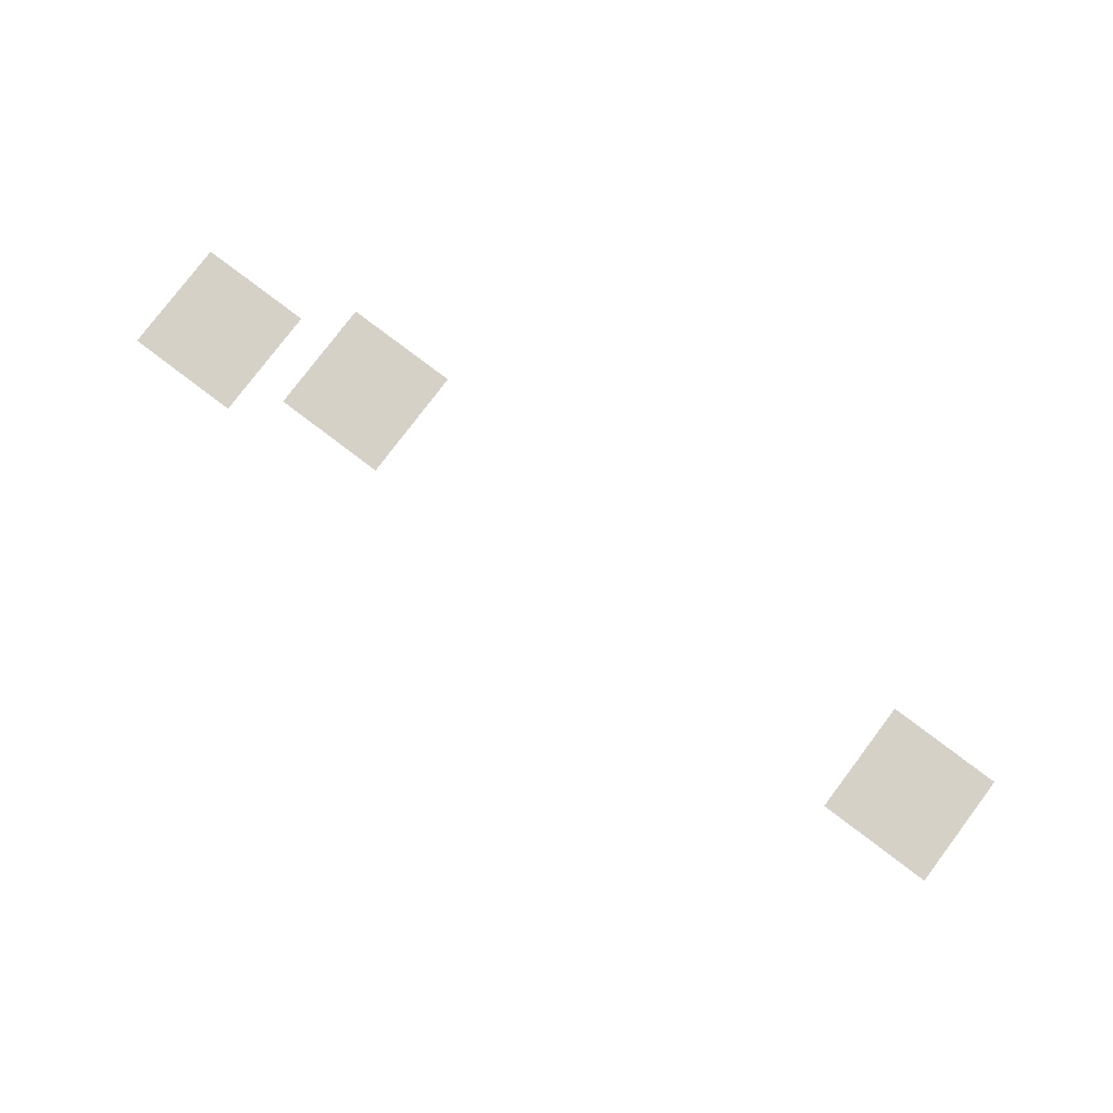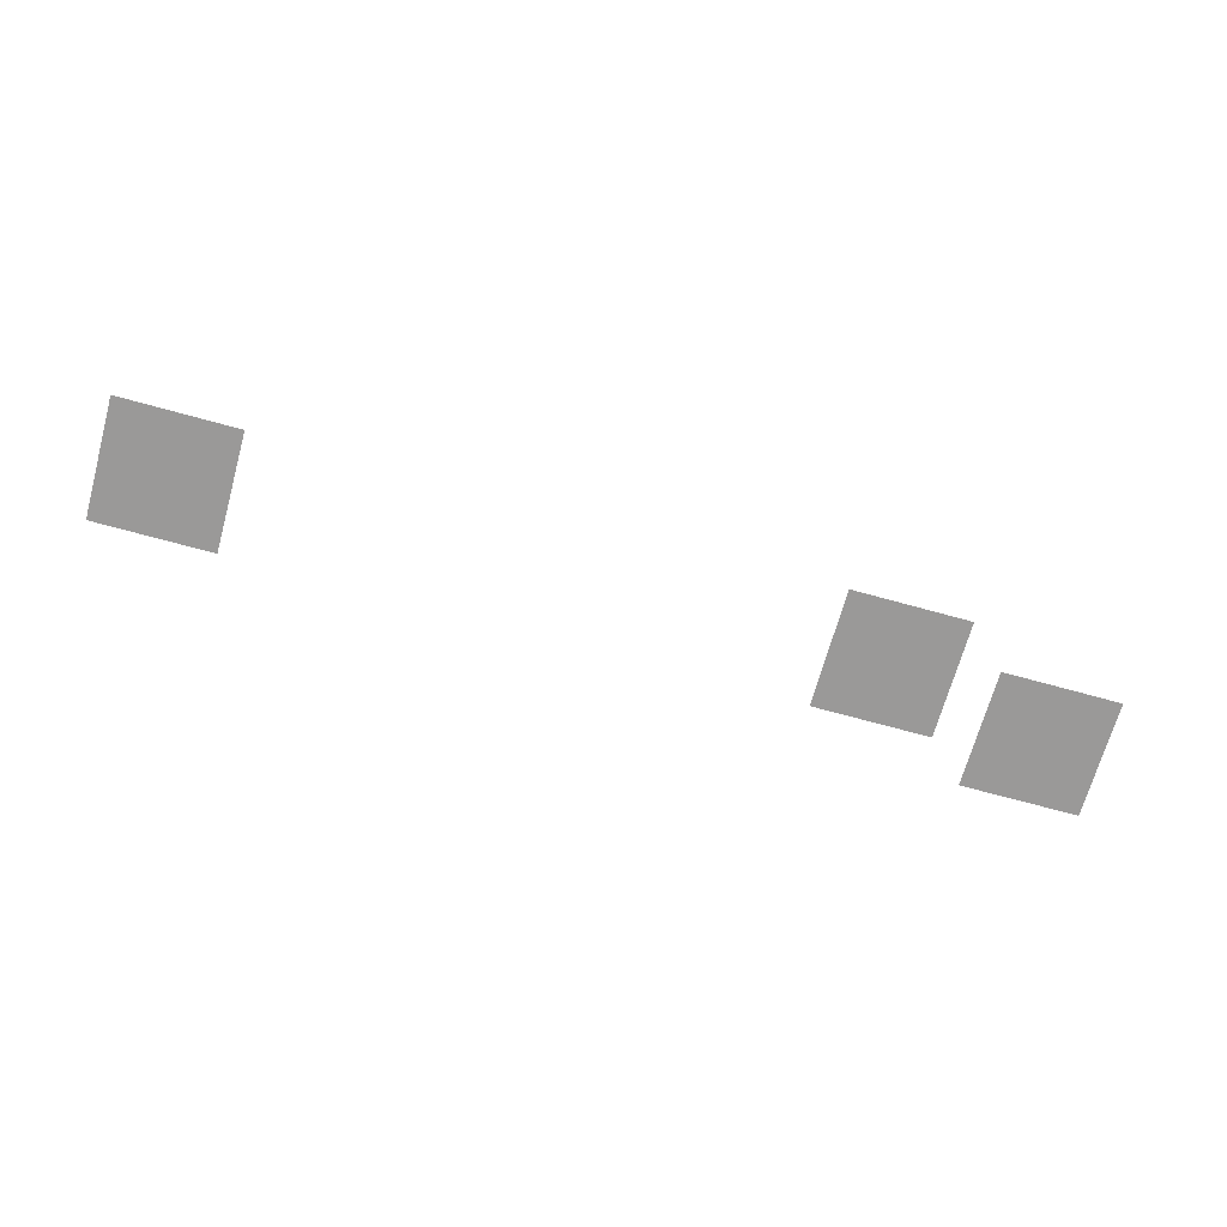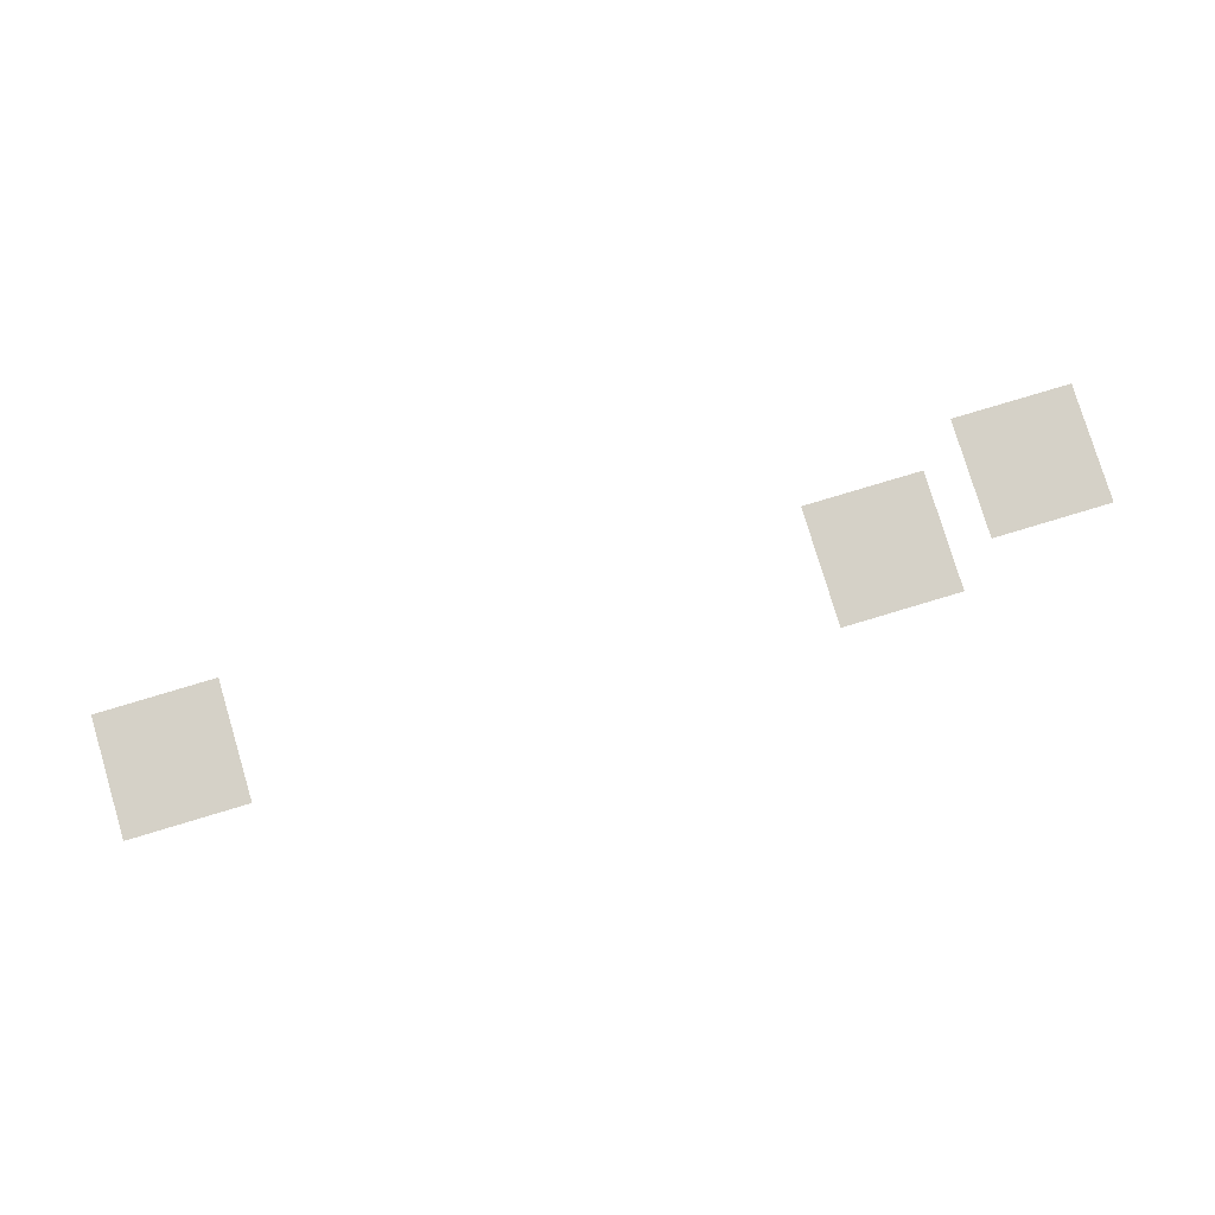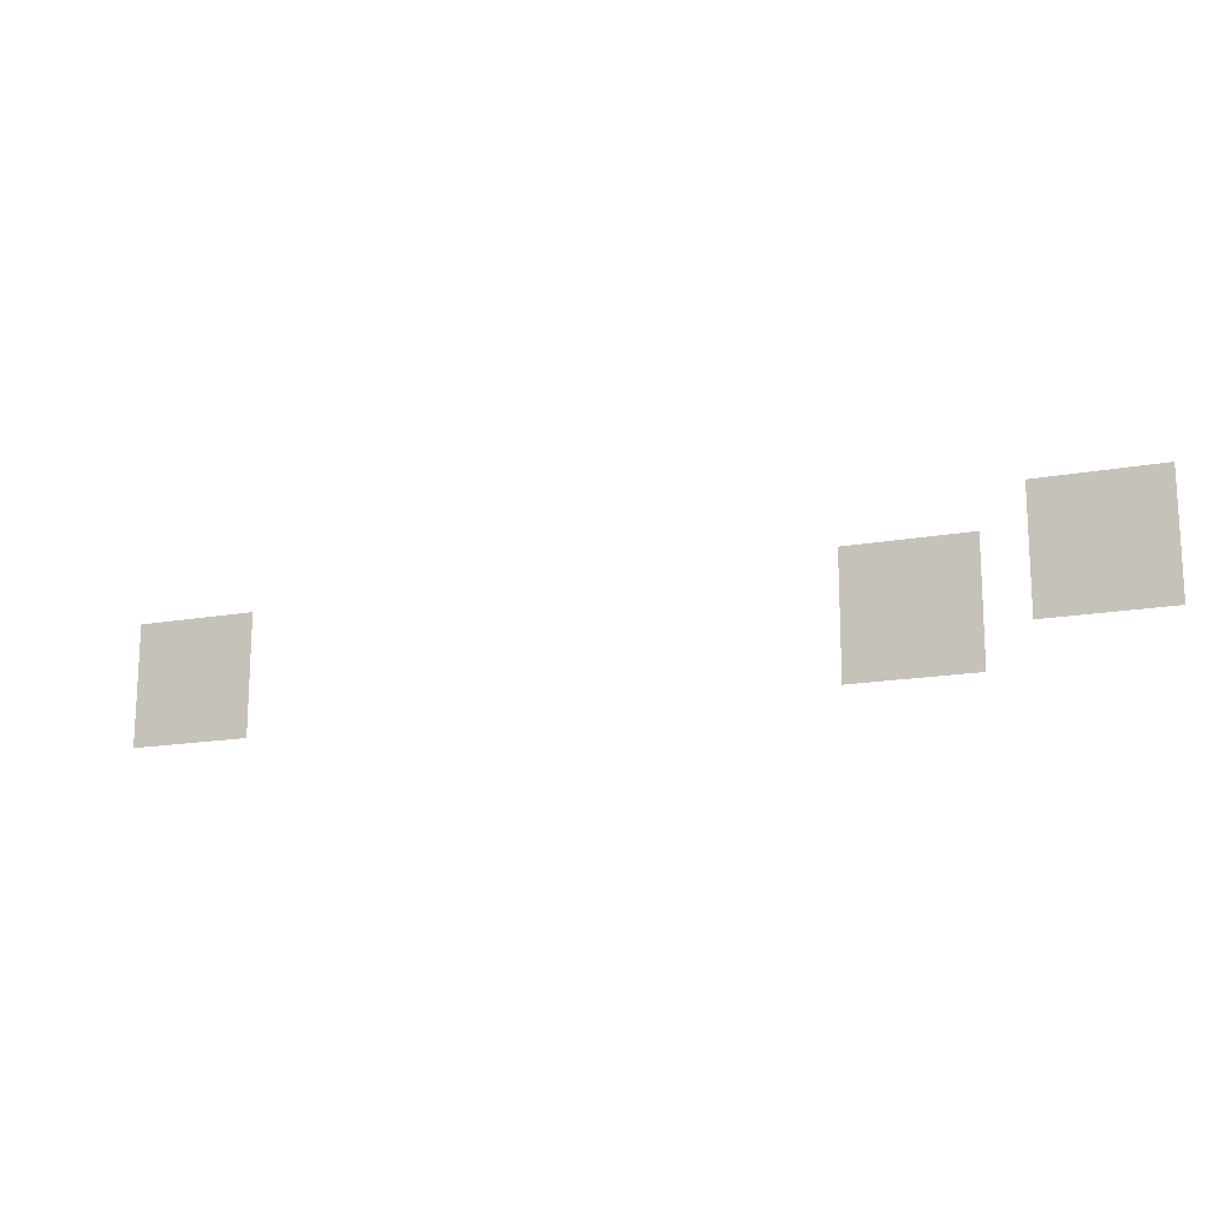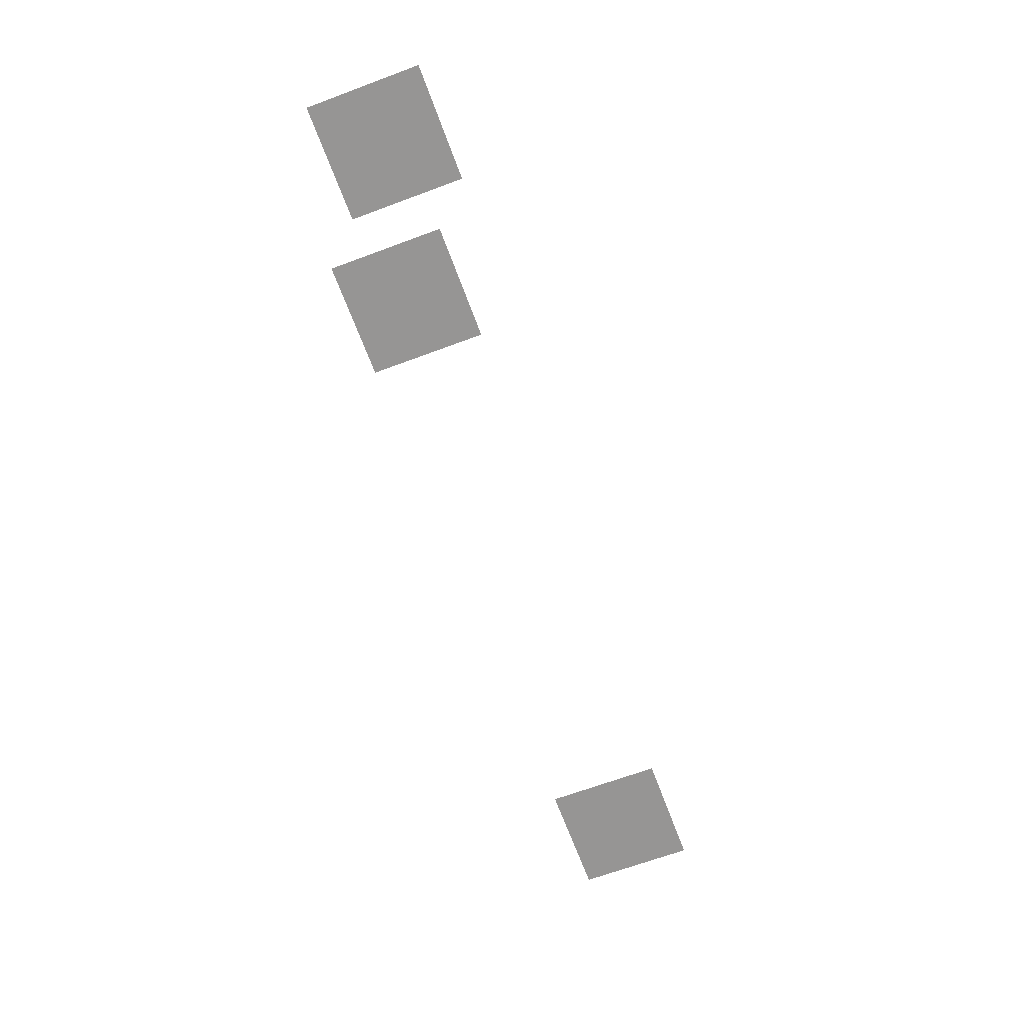
<metadata>
{"format":"obj","ext":"obj","renderer":"f3d","projection":"perspective","resolution":1024,"background":"white","views":[{"elev":79.6,"azim":-142.9,"up":"+Z"},{"elev":-69.1,"azim":-15.5,"up":"+Z"},{"elev":79.3,"azim":-16.7,"up":"+Z"},{"elev":-16.2,"azim":20.5,"up":"+Y"},{"elev":-67.5,"azim":110.4,"up":"+Z"}]}
</metadata>
<code>
v -28800 -80000 0
v -32000 -80000 0
v -32000 -76800 0
v -28800 -76800 0
v -32000 -80000 0
v -35200 -80000 0
v -35200 -76800 0
v -32000 -76800 0
v -35200 -80000 0
v -38400 -80000 0
v -38400 -76800 0
v -35200 -76800 0
v -28800 -83200 0
v -32000 -83200 0
v -32000 -80000 0
v -28800 -80000 0
v -32000 -83200 0
v -35200 -83200 0
v -35200 -80000 0
v -32000 -80000 0
v -35200 -83200 0
v -38400 -83200 0
v -38400 -80000 0
v -35200 -80000 0
v -41600 -83200 0
v -44800 -83200 0
v -44800 -80000 0
v -41600 -80000 0
v -44800 -83200 0
v -48000 -83200 0
v -48000 -80000 0
v -44800 -80000 0
v -48000 -83200 0
v -51200 -83200 0
v -51200 -80000 0
v -48000 -80000 0
v -96000 -83200 0
v -99200 -83200 0
v -99200 -80000 0
v -96000 -80000 0
v -99200 -83200 0
v -102400 -83200 0
v -102400 -80000 0
v -99200 -80000 0
v -102400 -83200 0
v -105600 -83200 0
v -105600 -80000 0
v -102400 -80000 0
v -28800 -86400 0
v -32000 -86400 0
v -32000 -83200 0
v -28800 -83200 0
v -32000 -86400 0
v -35200 -86400 0
v -35200 -83200 0
v -32000 -83200 0
v -35200 -86400 0
v -38400 -86400 0
v -38400 -83200 0
v -35200 -83200 0
v -41600 -86400 0
v -44800 -86400 0
v -44800 -83200 0
v -41600 -83200 0
v -44800 -86400 0
v -48000 -86400 0
v -48000 -83200 0
v -44800 -83200 0
v -48000 -86400 0
v -51200 -86400 0
v -51200 -83200 0
v -48000 -83200 0
v -96000 -86400 0
v -99200 -86400 0
v -99200 -83200 0
v -96000 -83200 0
v -99200 -86400 0
v -102400 -86400 0
v -102400 -83200 0
v -99200 -83200 0
v -102400 -86400 0
v -105600 -86400 0
v -105600 -83200 0
v -102400 -83200 0
v -41600 -89600 0
v -44800 -89600 0
v -44800 -86400 0
v -41600 -86400 0
v -44800 -89600 0
v -48000 -89600 0
v -48000 -86400 0
v -44800 -86400 0
v -48000 -89600 0
v -51200 -89600 0
v -51200 -86400 0
v -48000 -86400 0
v -96000 -89600 0
v -99200 -89600 0
v -99200 -86400 0
v -96000 -86400 0
v -99200 -89600 0
v -102400 -89600 0
v -102400 -86400 0
v -99200 -86400 0
v -102400 -89600 0
v -105600 -89600 0
v -105600 -86400 0
v -102400 -86400 0
g CoinCollecteMap2_mesh_0178
f 1 2 3 4
f 5 6 7 8
f 9 10 11 12
f 13 14 15 16
f 17 18 19 20
f 21 22 23 24
f 25 26 27 28
f 29 30 31 32
f 33 34 35 36
f 37 38 39 40
f 41 42 43 44
f 45 46 47 48
f 49 50 51 52
f 53 54 55 56
f 57 58 59 60
f 61 62 63 64
f 65 66 67 68
f 69 70 71 72
f 73 74 75 76
f 77 78 79 80
f 81 82 83 84
f 85 86 87 88
f 89 90 91 92
f 93 94 95 96
f 97 98 99 100
f 101 102 103 104
f 105 106 107 108

</code>
